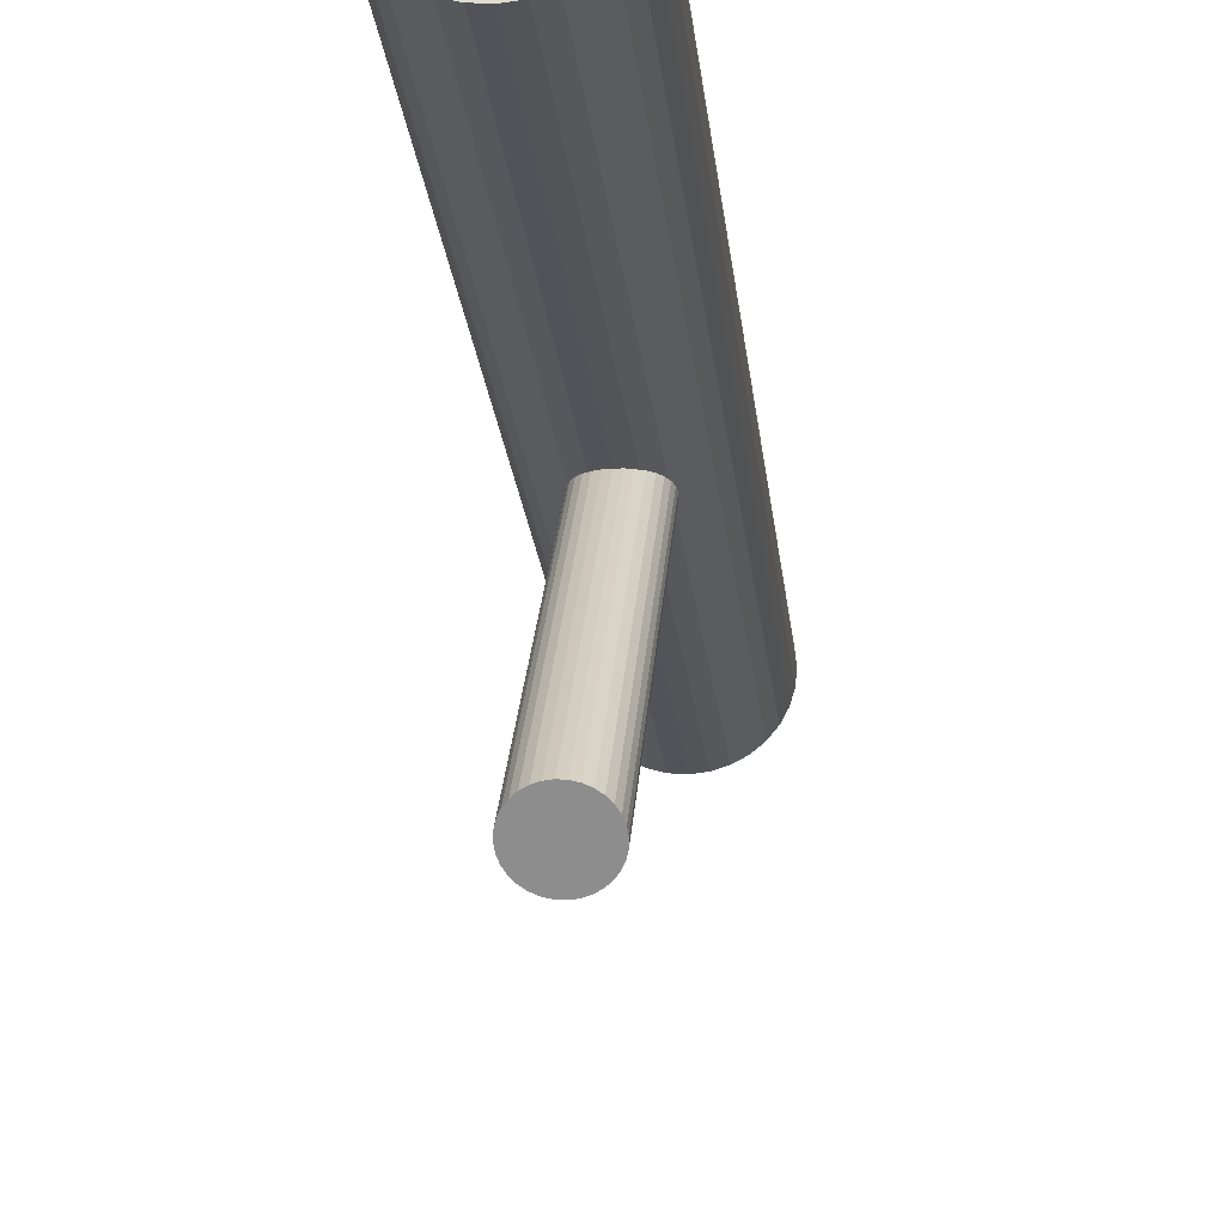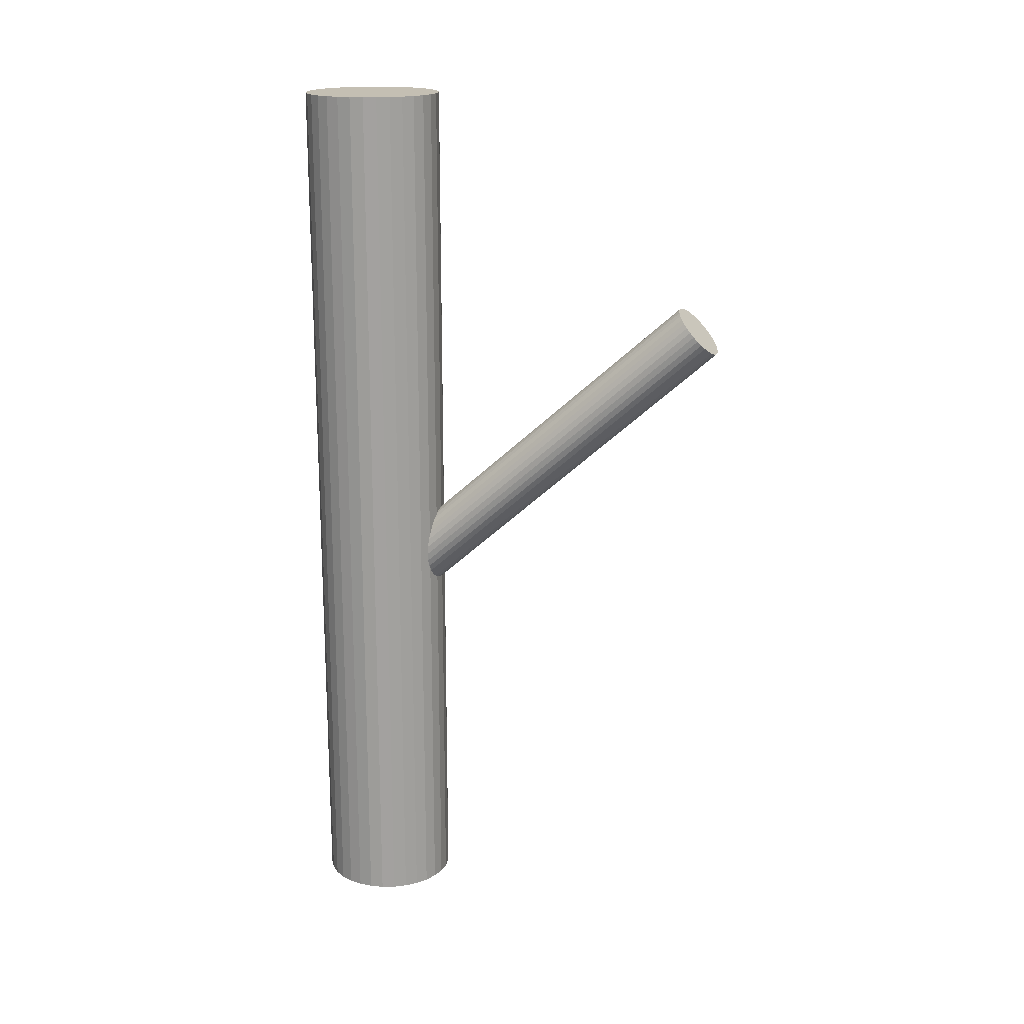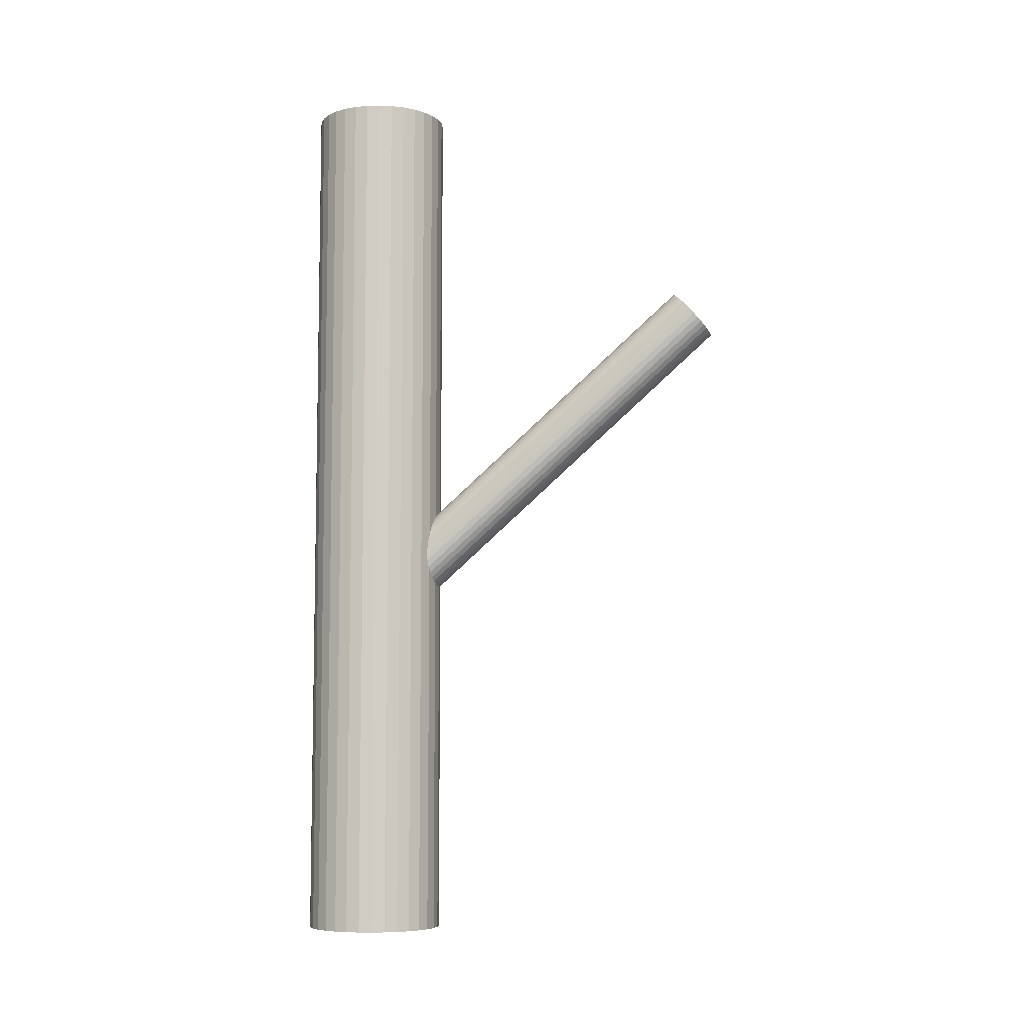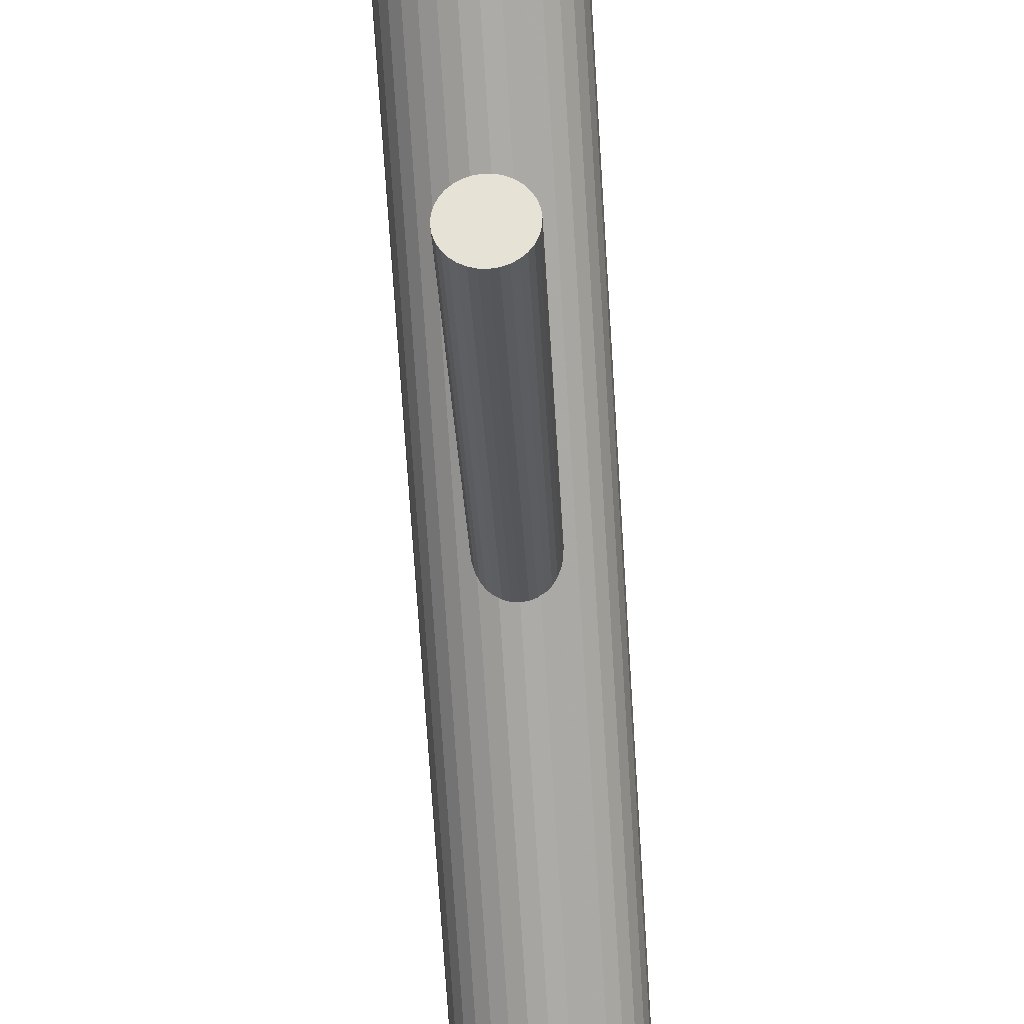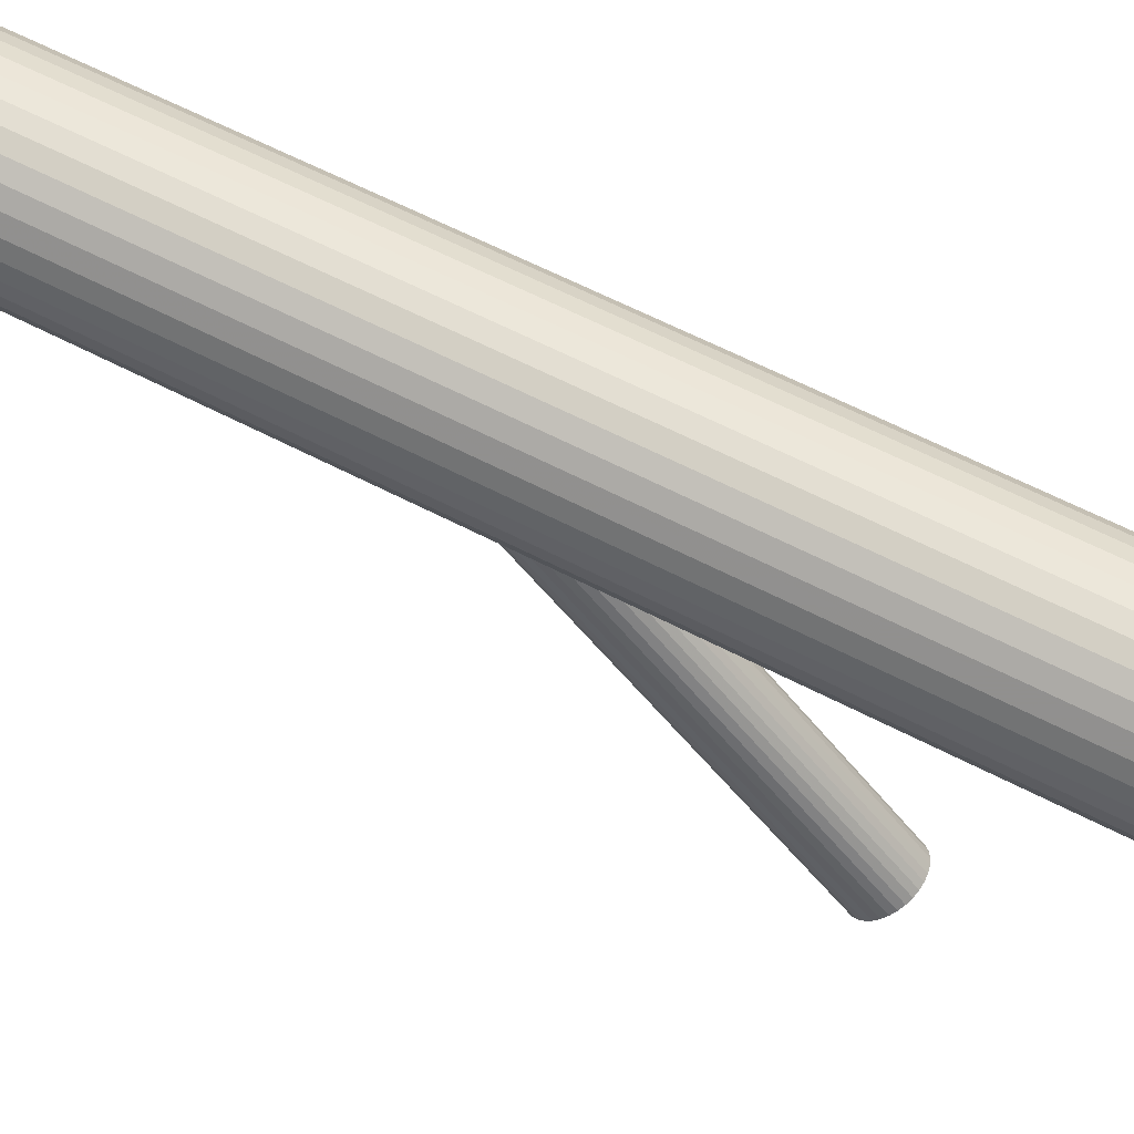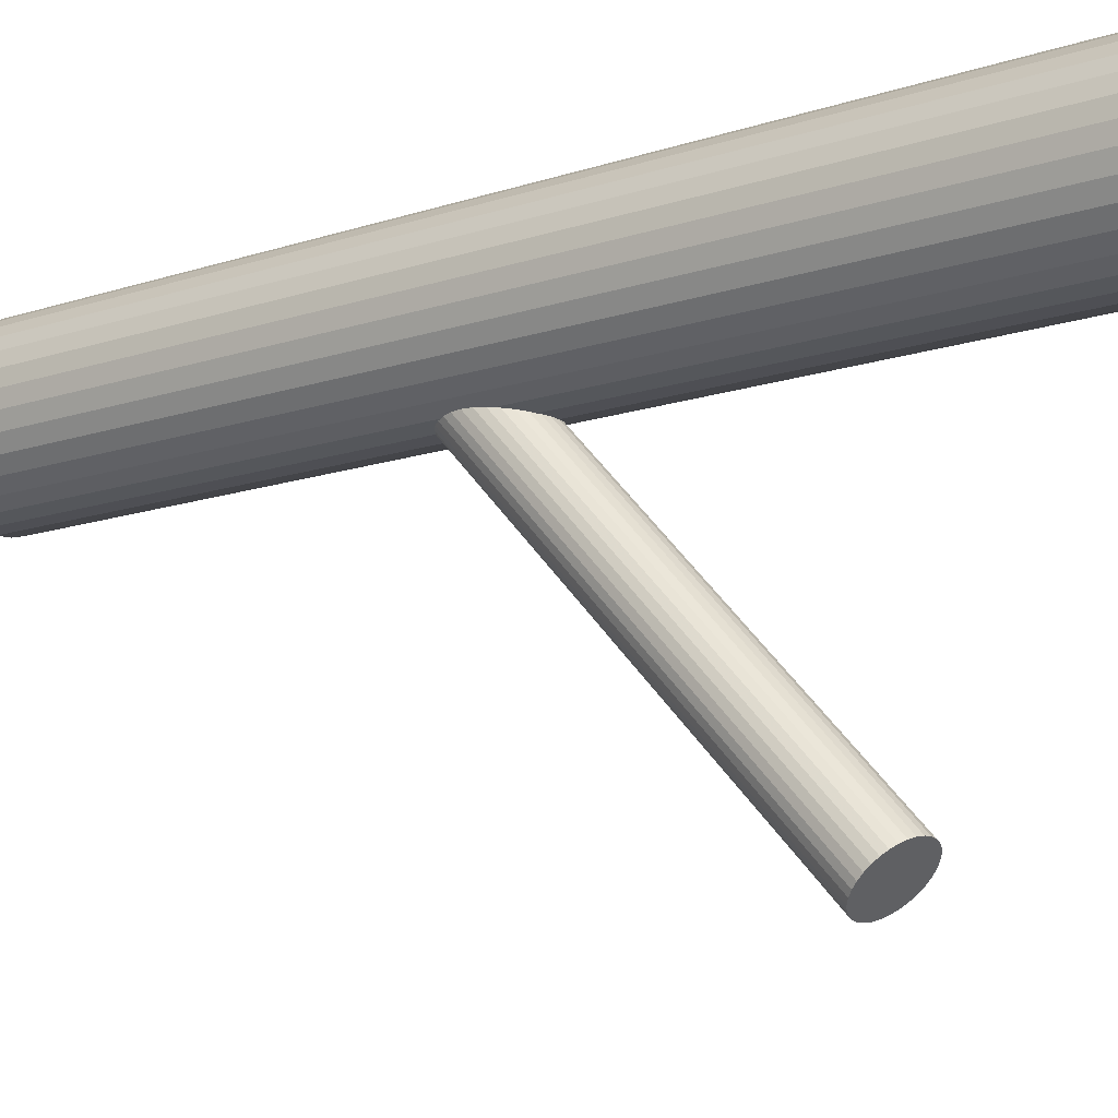
<metadata>
{"format":"obj","ext":"obj","renderer":"f3d","projection":"perspective","resolution":1024,"background":"white","views":[{"elev":-23.3,"azim":6.1,"up":"+Y"},{"elev":17.9,"azim":-74.8,"up":"+Z"},{"elev":-7.3,"azim":-80.5,"up":"+Z"},{"elev":-75.4,"azim":3.7,"up":"+Y"},{"elev":61.4,"azim":-62.0,"up":"+Y"},{"elev":-13.9,"azim":-53.5,"up":"+Y"}]}
</metadata>
<code>
v 0 0.2459 -0.5
v 0 0.2459 0.5
v 0 0.1908 -0.09027
v 0 0.1683 -0.1152
v 0 0.1683 -0.5
v 0 0.1683 0.5
v 0 0.1458 -0.1402
v -0 0.09081 -0.5
v -0 0.09081 0.5
v 0 -0.2008 0.2629
v 0 -0.2234 0.2379
v 0 -0.2459 0.2129
v 0.01512 0.2444 -0.5
v 0.01512 0.2444 0.5
v 0.01512 0.0923 -0.5
v 0.01512 0.0923 0.5
v -0.06446 0.2114 -0.5
v -0.06446 0.2114 0.5
v -0.06446 0.1253 -0.5
v -0.06446 0.1253 0.5
v 0.02967 0.24 -0.5
v 0.02967 0.24 0.5
v 0.02967 0.09671 -0.5
v 0.02967 0.09671 0.5
v 0.03297 -0.219 0.2428
v 0.03297 -0.2277 0.233
v 0.03297 0.1727 -0.1104
v 0.03297 0.1639 -0.1201
v -0.03106 -0.232 0.2284
v -0.03106 0.177 -0.1057
v -0.03106 0.1597 -0.1248
v -0.03106 -0.2147 0.2475
v 0.01286 0.1891 -0.09217
v 0.01286 -0.2442 0.2148
v 0.01286 -0.2026 0.261
v 0.01286 0.1475 -0.1383
v -0.006558 -0.2013 0.2624
v -0.006558 0.1463 -0.1397
v -0.006558 0.1904 -0.09075
v -0.006558 -0.2454 0.2134
v -0.05482 0.2232 -0.5
v -0.05482 0.2232 0.5
v -0.05482 0.1135 -0.5
v -0.05482 0.1135 0.5
v -0.07604 0.1532 -0.5
v -0.07604 0.1532 0.5
v -0.07604 0.1835 -0.5
v -0.07604 0.1835 0.5
v -0.04307 0.2328 -0.5
v -0.04307 0.2328 0.5
v -0.04307 0.1039 -0.5
v -0.04307 0.1039 0.5
v 0.02377 -0.2393 0.2203
v 0.02377 -0.2074 0.2556
v 0.02377 0.1524 -0.1329
v 0.02377 0.1843 -0.09758
v -0.07753 0.1683 -0.5
v -0.07753 0.1683 0.5
v 0.02795 -0.2108 0.2518
v 0.02795 0.1558 -0.1291
v 0.02795 0.1808 -0.1014
v 0.02795 -0.2359 0.224
v 0.03362 0.1683 -0.1152
v 0.03362 -0.2234 0.2379
v 0.01868 -0.2046 0.2587
v 0.01868 0.1496 -0.136
v 0.01868 0.1871 -0.09448
v 0.01868 -0.2421 0.2172
v 0.07162 0.1387 -0.5
v 0.07162 0.1387 0.5
v 0.07162 0.198 -0.5
v 0.07162 0.198 0.5
v -0.07162 0.1387 -0.5
v -0.07162 0.1387 0.5
v -0.07162 0.198 -0.5
v -0.07162 0.198 0.5
v -0.01868 -0.2046 0.2587
v -0.01868 0.1496 -0.136
v -0.01868 0.1871 -0.09448
v -0.01868 -0.2421 0.2172
v -0.03362 0.1683 -0.1152
v -0.03362 -0.2234 0.2379
v -0.02795 -0.2108 0.2518
v -0.02795 0.1558 -0.1291
v -0.02795 0.1808 -0.1014
v -0.02795 -0.2359 0.224
v 0.07753 0.1683 -0.5
v 0.07753 0.1683 0.5
v -0.02377 -0.2393 0.2203
v -0.02377 -0.2074 0.2556
v -0.02377 0.1524 -0.1329
v -0.02377 0.1843 -0.09758
v 0.04307 0.2328 -0.5
v 0.04307 0.2328 0.5
v 0.04307 0.1039 -0.5
v 0.04307 0.1039 0.5
v 0.07604 0.1532 -0.5
v 0.07604 0.1532 0.5
v 0.07604 0.1835 -0.5
v 0.07604 0.1835 0.5
v 0.05482 0.2232 -0.5
v 0.05482 0.2232 0.5
v 0.05482 0.1135 -0.5
v 0.05482 0.1135 0.5
v 0.006558 -0.2013 0.2624
v 0.006558 0.1463 -0.1397
v 0.006558 0.1904 -0.09075
v 0.006558 -0.2454 0.2134
v -0.01286 0.1891 -0.09217
v -0.01286 -0.2442 0.2148
v -0.01286 -0.2026 0.261
v -0.01286 0.1475 -0.1383
v 0.03106 -0.232 0.2284
v 0.03106 0.177 -0.1057
v 0.03106 0.1597 -0.1248
v 0.03106 -0.2147 0.2475
v -0.03297 -0.219 0.2428
v -0.03297 -0.2277 0.233
v -0.03297 0.1727 -0.1104
v -0.03297 0.1639 -0.1201
v -0.02967 0.24 -0.5
v -0.02967 0.24 0.5
v -0.02967 0.09671 -0.5
v -0.02967 0.09671 0.5
v 0.06446 0.2114 -0.5
v 0.06446 0.2114 0.5
v 0.06446 0.1253 -0.5
v 0.06446 0.1253 0.5
v -0.01512 0.2444 -0.5
v -0.01512 0.2444 0.5
v -0.01512 0.0923 -0.5
v -0.01512 0.0923 0.5
f 87 5 99
f 87 99 88
f 88 99 100
f 88 100 6
f 99 5 71
f 99 71 100
f 100 71 72
f 100 72 6
f 71 5 125
f 71 125 72
f 72 125 126
f 72 126 6
f 125 5 101
f 125 101 126
f 126 101 102
f 126 102 6
f 101 5 93
f 101 93 102
f 102 93 94
f 102 94 6
f 93 5 21
f 93 21 94
f 94 21 22
f 94 22 6
f 21 5 13
f 21 13 22
f 22 13 14
f 22 14 6
f 13 5 1
f 13 1 14
f 14 1 2
f 14 2 6
f 1 5 129
f 1 129 2
f 2 129 130
f 2 130 6
f 129 5 121
f 129 121 130
f 130 121 122
f 130 122 6
f 121 5 49
f 121 49 122
f 122 49 50
f 122 50 6
f 49 5 41
f 49 41 50
f 50 41 42
f 50 42 6
f 41 5 17
f 41 17 42
f 42 17 18
f 42 18 6
f 17 5 75
f 17 75 18
f 18 75 76
f 18 76 6
f 75 5 47
f 75 47 76
f 76 47 48
f 76 48 6
f 47 5 57
f 47 57 48
f 48 57 58
f 48 58 6
f 57 5 45
f 57 45 58
f 58 45 46
f 58 46 6
f 45 5 73
f 45 73 46
f 46 73 74
f 46 74 6
f 73 5 19
f 73 19 74
f 74 19 20
f 74 20 6
f 19 5 43
f 19 43 20
f 20 43 44
f 20 44 6
f 43 5 51
f 43 51 44
f 44 51 52
f 44 52 6
f 51 5 123
f 51 123 52
f 52 123 124
f 52 124 6
f 123 5 131
f 123 131 124
f 124 131 132
f 124 132 6
f 131 5 8
f 131 8 132
f 132 8 9
f 132 9 6
f 8 5 15
f 8 15 9
f 9 15 16
f 9 16 6
f 15 5 23
f 15 23 16
f 16 23 24
f 16 24 6
f 23 5 95
f 23 95 24
f 24 95 96
f 24 96 6
f 95 5 103
f 95 103 96
f 96 103 104
f 96 104 6
f 103 5 127
f 103 127 104
f 104 127 128
f 104 128 6
f 127 5 69
f 127 69 128
f 128 69 70
f 128 70 6
f 69 5 97
f 69 97 70
f 70 97 98
f 70 98 6
f 97 5 87
f 97 87 98
f 98 87 88
f 98 88 6
f 63 4 27
f 63 27 64
f 64 27 25
f 64 25 11
f 27 4 114
f 27 114 25
f 25 114 116
f 25 116 11
f 114 4 61
f 114 61 116
f 116 61 59
f 116 59 11
f 61 4 56
f 61 56 59
f 59 56 54
f 59 54 11
f 56 4 67
f 56 67 54
f 54 67 65
f 54 65 11
f 67 4 33
f 67 33 65
f 65 33 35
f 65 35 11
f 33 4 107
f 33 107 35
f 35 107 105
f 35 105 11
f 107 4 3
f 107 3 105
f 105 3 10
f 105 10 11
f 3 4 39
f 3 39 10
f 10 39 37
f 10 37 11
f 39 4 109
f 39 109 37
f 37 109 111
f 37 111 11
f 109 4 79
f 109 79 111
f 111 79 77
f 111 77 11
f 79 4 92
f 79 92 77
f 77 92 90
f 77 90 11
f 92 4 85
f 92 85 90
f 90 85 83
f 90 83 11
f 85 4 30
f 85 30 83
f 83 30 32
f 83 32 11
f 30 4 119
f 30 119 32
f 32 119 117
f 32 117 11
f 119 4 81
f 119 81 117
f 117 81 82
f 117 82 11
f 81 4 120
f 81 120 82
f 82 120 118
f 82 118 11
f 120 4 31
f 120 31 118
f 118 31 29
f 118 29 11
f 31 4 84
f 31 84 29
f 29 84 86
f 29 86 11
f 84 4 91
f 84 91 86
f 86 91 89
f 86 89 11
f 91 4 78
f 91 78 89
f 89 78 80
f 89 80 11
f 78 4 112
f 78 112 80
f 80 112 110
f 80 110 11
f 112 4 38
f 112 38 110
f 110 38 40
f 110 40 11
f 38 4 7
f 38 7 40
f 40 7 12
f 40 12 11
f 7 4 106
f 7 106 12
f 12 106 108
f 12 108 11
f 106 4 36
f 106 36 108
f 108 36 34
f 108 34 11
f 36 4 66
f 36 66 34
f 34 66 68
f 34 68 11
f 66 4 55
f 66 55 68
f 68 55 53
f 68 53 11
f 55 4 60
f 55 60 53
f 53 60 62
f 53 62 11
f 60 4 115
f 60 115 62
f 62 115 113
f 62 113 11
f 115 4 28
f 115 28 113
f 113 28 26
f 113 26 11
f 28 4 63
f 28 63 26
f 26 63 64
f 26 64 11

</code>
